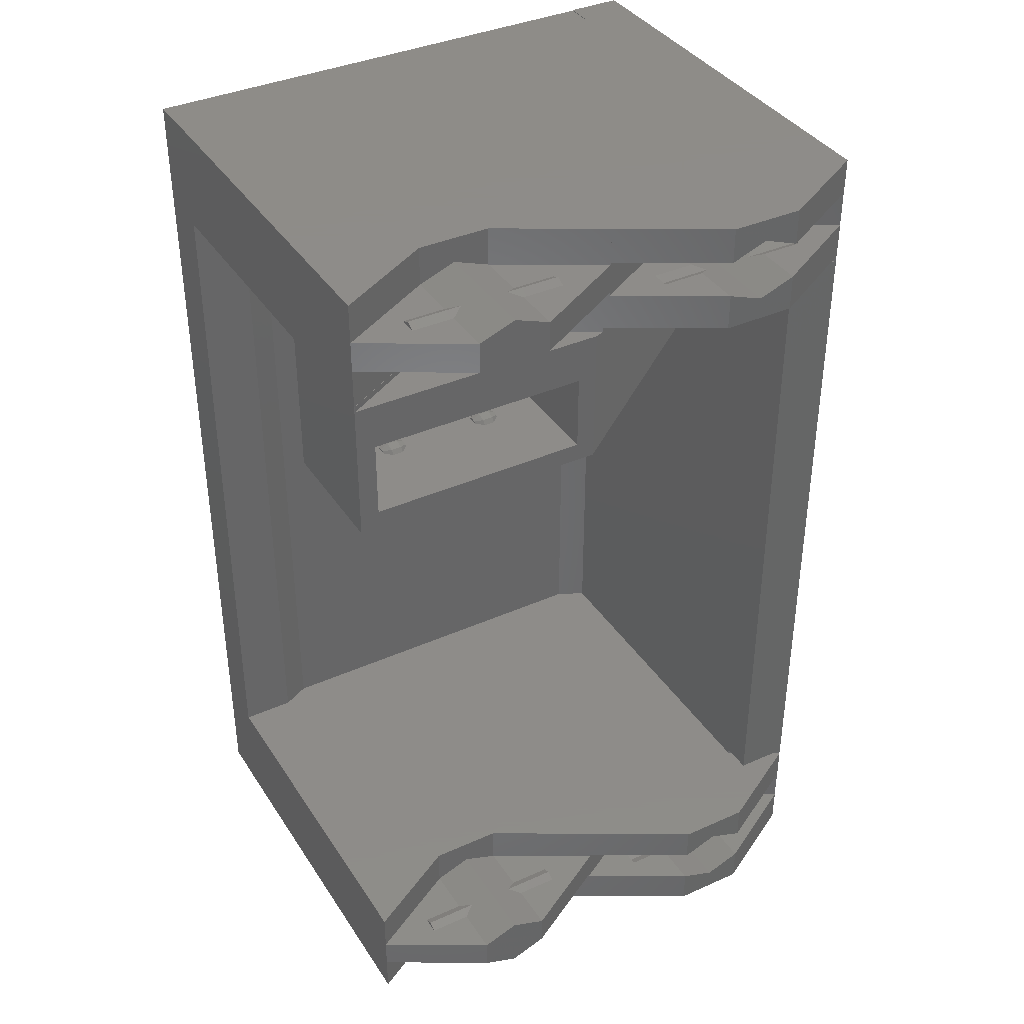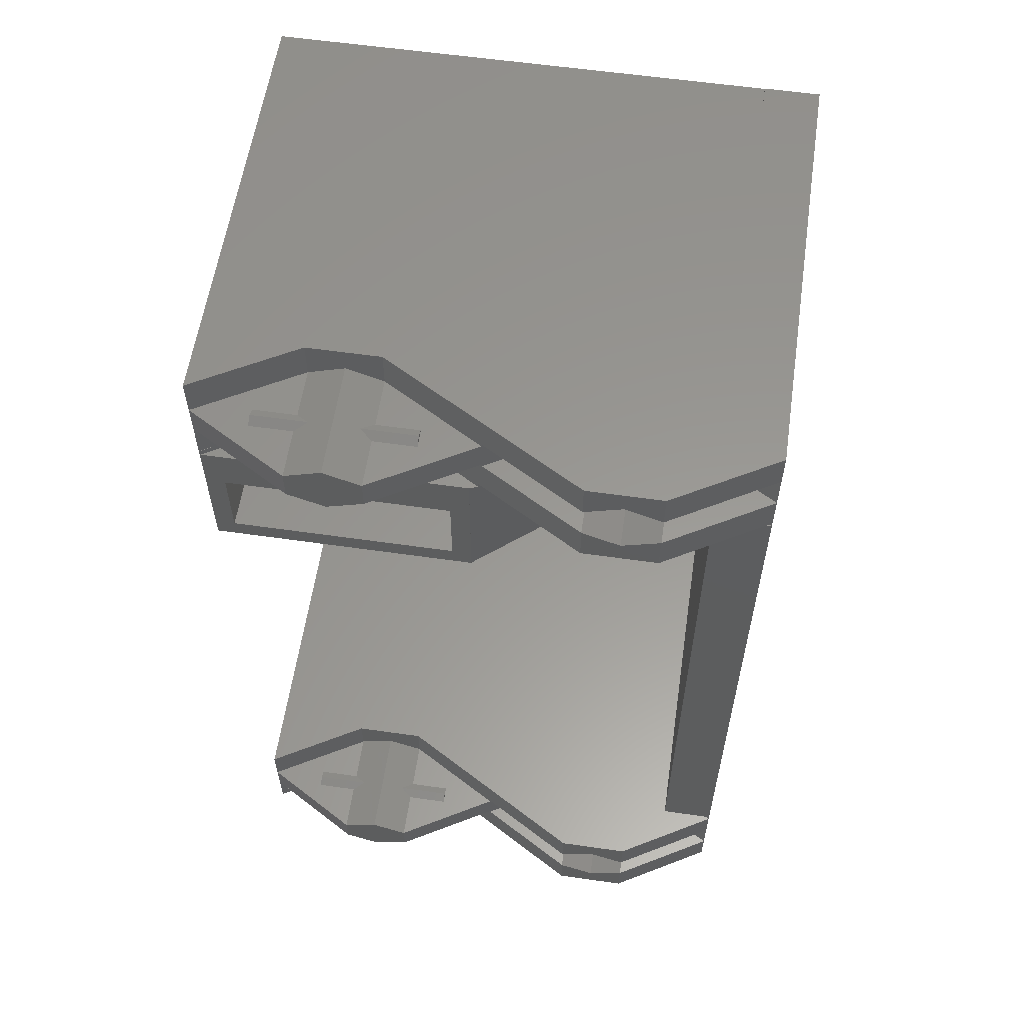
<metadata>
{"format":"stl","ext":"stl","renderer":"f3d","projection":"perspective","resolution":1024,"background":"white","views":[{"elev":38.0,"azim":60.5,"up":"+Y"},{"elev":58.8,"azim":98.4,"up":"+Y"}]}
</metadata>
<code>
# stl→obj: 391 verts, 782 faces
v -40 -42.5 0
v -0.0144 -39.17 0
v 0 -42.5 0
v 0 -39.17 0
v -0.0144 -35.83 0
v -0.0289 -32.5 0
v -0.0289 -32 0
v -0.0289 32 0
v -40 42.5 0
v 0 -32.5 0
v 0 -35.83 0
v 0 32 0
v 0 -32 0
v -0.0289 32.5 0
v -0.0144 35.83 0
v 0 32.5 0
v 0 35.83 0
v -0.0144 39.17 0
v 0 42.5 0
v 0 39.17 0
v -37.5 -42.5 5
v -40 -37.45 5
v -2.916 -32.5 5
v 0 -32 5
v 0 32 5
v -2.916 32 5
v -2.916 32.5 5
v -37.5 42.5 5
v 0 -39.17 5.269
v 0 -35.83 5.269
v 0 35.83 5.269
v 0 39.17 5.269
v -5.297 -39.17 9.15
v 5.283 -35.83 9.15
v -5.297 35.83 9.15
v 5.283 39.17 9.15
v 5.292 -42.5 9.167
v 5.292 32.5 9.167
v -40 -42.5 5
v -40 -42.45 5
v -40 42.5 5
v -2.916 -32 5
v 5.292 -32.5 9.167
v -0.0029 -42.5 25
v -0.0029 42.5 25
v -0.8375 -39.17 5.269
v 0.8375 -39.17 5.269
v -0.8375 -35.83 5.269
v 0.8375 -35.83 5.269
v -0.8375 35.83 5.269
v 0.8375 35.83 5.269
v -0.8375 39.17 5.269
v 0.8375 39.17 5.269
v 5.283 -39.17 9.15
v -5.297 -35.83 9.15
v 5.283 35.83 9.15
v -5.297 39.17 9.15
v 5.292 42.5 9.167
v 5.292 -42.5 15.83
v 5.292 42.5 15.83
v -37.5 -42.45 5
v -40 37.45 5
v -40 42.45 5
v -35 -32.5 5
v -35 32.5 5
v -37.5 42.45 5
v -35.09 32.5 5.178
v -36.26 -32.5 7.514
v -38.7 34.85 7.598
v -6.025 32.5 8.25
v -40 -37.45 45
v -40 37.45 45
v -37.5 -42.45 50
v -40 42.45 50
v -37.5 42.5 50
v -36.3 -32.5 7.598
v -38.7 -34.85 7.598
v -0.0029 -32.5 25
v -38.7 -34.85 42.4
v -5.975 32.5 8.25
v -5.292 32.5 10.31
v 5.292 -32.5 15.83
v -5.295 -42.5 34.17
v -5.295 42.5 34.17
v -37.5 -42.5 50
v -40 -42.45 50
v -37.5 42.45 50
v -36.3 32.5 7.598
v -12 32.5 26.2
v 0 -39.59 5.269
v 0 -35.41 5.269
v 0 35.41 5.269
v 0 39.59 5.269
v -0.8375 -39.17 9.15
v 0.8375 -39.17 9.15
v -0.8375 -35.83 9.15
v 0.8375 -35.83 9.15
v -0.8375 35.83 9.15
v 0.8375 35.83 9.15
v -0.8375 39.17 9.15
v 0.8375 39.17 9.15
v 0 -39.59 10.27
v 0 -35.41 10.27
v 0 35.41 10.27
v 0 39.59 10.27
v -38.7 34.85 42.4
v -36.3 -32.5 42.4
v -5.295 -32.5 34.17
v -36.3 32.5 42.4
v -0.0166 19.06 26.2
v -5.292 32 10.31
v -11.98 19.06 26.2
v -11.98 32.5 26.2
v 5.292 -39.18 9.167
v 5.292 -35.82 9.167
v 5.292 35.82 9.167
v 5.292 39.18 9.167
v -5.297 -40.43 12.5
v -5.297 -37.92 12.5
v -5.297 -34.57 12.5
v -5.297 34.57 12.5
v -5.297 37.08 12.5
v -5.297 40.43 12.5
v 5.292 -40.43 12.5
v 5.292 -34.57 12.5
v 5.292 34.57 12.5
v 5.292 40.43 12.5
v -5.297 -37.08 12.5
v -5.297 37.92 12.5
v -5.297 -39.17 15.85
v -5.297 35.83 15.85
v 5.292 32.5 15.83
v -5.292 32 15.78
v -5.292 32.5 15.78
v -1.015 32 23.19
v 0 -39.59 14.73
v 0 -35.41 14.73
v 0 35.41 14.73
v 0 39.59 14.73
v -5.297 -35.83 15.85
v -5.297 39.17 15.85
v -0.8375 -39.17 15.85
v 0.8375 -39.17 15.85
v -0.8375 -35.83 15.85
v 0.8375 -35.83 15.85
v -0.8375 35.83 15.85
v 0.8375 35.83 15.85
v -0.8375 39.17 15.85
v 0.8375 39.17 15.85
v 5.292 -39.18 15.83
v 5.292 -35.82 15.83
v 5.292 35.82 15.83
v 5.292 39.18 15.83
v 0 -39.59 19.73
v 0 -35.41 19.73
v 0 35.41 19.73
v 0 39.59 19.73
v -1.015 32.5 23.19
v 5.283 -39.17 15.85
v 5.283 -35.83 15.85
v 5.283 35.83 15.85
v 5.283 39.17 15.85
v 0 -42.5 25
v 0 -32.5 25
v 0 32.5 25
v 0 42.5 25
v -0.8375 -39.17 19.73
v 0.8375 -39.17 19.73
v -0.8375 -35.83 19.73
v 0.8375 -35.83 19.73
v -0.8375 35.83 19.73
v 0.8375 35.83 19.73
v -0.8375 39.17 19.73
v 0.8375 39.17 19.73
v -0.0144 -39.17 25
v -0.0144 35.83 25
v 0 -39.17 25
v -0.0144 -35.83 25
v 0 -35.83 25
v 0 35.83 25
v -0.0144 39.17 25
v 0 39.17 25
v 0 -39.17 19.73
v 0 -35.83 19.73
v 0 35.83 19.73
v 0 39.17 19.73
v -0.274 32 25.42
v -0.0029 32.5 25
v -0.274 32.5 25.42
v -0.0029 -39.17 25
v -0.0029 -38.92 25
v -0.0029 -36.08 25
v 0 -36.08 25
v 0 -38.92 25
v -0.0029 -35.83 25
v -0.0029 35.83 25
v -0.0029 36.08 25
v -0.0029 38.92 25
v 0 38.92 25
v 0 36.08 25
v -0.0029 39.17 25
v 0 -38.92 30.28
v 0 -36.08 30.28
v 0 36.08 30.28
v 0 38.92 30.28
v -5.292 32.52 34.16
v -5.295 -38.92 34.17
v 5.292 -38.92 34.17
v -5.295 -36.08 34.17
v -5.295 36.08 34.17
v 5.292 36.08 34.17
v -5.295 38.92 34.17
v -5.292 32.5 34.16
v -0.8333 -38.92 30.28
v 0.8333 -38.92 30.28
v -0.8333 -36.08 30.28
v 0.8333 -36.08 30.28
v -0.8333 36.08 30.28
v 0.8333 36.08 30.28
v -0.8333 38.92 30.28
v 0.8333 38.92 30.28
v 5.292 -36.08 34.17
v 5.292 38.92 34.17
v -5.292 32 34.12
v -0.0166 32 26.2
v -5.292 32.5 34.12
v -12 19.02 26.2
v 0 19.02 26.2
v 0 32 26.2
v 0 27.8 27.95
v -12 26.77 28.45
v 0 19.02 50
v 0 20.75 27.95
v 0 32 49.95
v -12 21.77 28.45
v -12 21.77 47.75
v -12 32.5 50
v -5.292 32 40.78
v -36.26 32.5 42.49
v -35 32.5 45
v -12 19.02 50
v -10.03 20.75 27.95
v -10.03 27.8 27.95
v -10.03 21.77 28.45
v -7.542 20.75 32.2
v 0 27.8 48.25
v -10.03 26.77 28.45
v -10.03 26.77 47.75
v -10.03 20.75 48.25
v -8.458 20.75 32.2
v -9.034 20.75 32.77
v -6.966 20.75 32.77
v -9.134 20.75 32.87
v -6.866 20.75 32.87
v -9.134 20.75 33.83
v -6.866 20.75 33.83
v 0 20.75 48.25
v -10.03 27.8 48.25
v -10.03 21.77 47.75
v -12 26.77 47.75
v 0 -39.33 30.28
v 0 -35.67 30.28
v 0 35.67 30.28
v 0 39.33 30.28
v -0.8333 -38.92 34.17
v 0.8333 -38.92 34.17
v -0.8333 -36.08 34.17
v 0.8333 -36.08 34.17
v -0.8333 36.08 34.17
v 0.8333 36.08 34.17
v -0.8333 38.92 34.17
v 0.8333 38.92 34.17
v 0 -39.33 35.28
v 0 -35.67 35.28
v 0 35.67 35.28
v 0 39.33 35.28
v -8 20.96 32.2
v -8.338 20.89 32.2
v -7.662 20.89 32.2
v -8 21.3 32.87
v -8.817 21.13 32.87
v -7.183 21.13 32.87
v -8.817 21.13 33.83
v -8 21.3 33.83
v -7.183 21.13 33.83
v -9.034 20.75 33.93
v -6.966 20.75 33.93
v -8.338 20.89 34.5
v -7.662 20.89 34.5
v -6.966 20.75 42.27
v -9.134 20.75 42.37
v -8 20.96 34.5
v -6.866 20.75 42.37
v -8.458 20.75 34.5
v -7.542 20.75 34.5
v -8.458 20.75 41.7
v -7.542 20.75 41.7
v -9.034 20.75 42.27
v -5.292 32.52 40.78
v -5.295 32.52 34.17
v -5.295 -40.17 37.5
v 5.292 -40.17 37.5
v 5.292 -37.67 37.5
v -5.295 -34.83 37.5
v 5.292 -34.83 37.5
v -5.295 34.83 37.5
v 5.292 34.83 37.5
v 5.292 37.33 37.5
v -5.295 40.17 37.5
v 5.292 40.17 37.5
v 5.292 -37.33 37.5
v 5.292 37.67 37.5
v -5.295 -42.5 40.83
v -5.295 -32.5 40.83
v -5.295 32.52 40.83
v -5.295 42.5 40.83
v -35.09 -32.5 44.82
v 0 -39.33 39.72
v 0 -35.67 39.72
v 0 35.67 39.72
v 0 39.33 39.72
v 5.292 -38.92 40.83
v 5.292 -36.08 40.83
v 5.292 36.08 40.83
v 5.292 38.92 40.83
v -0.8333 -38.92 40.83
v 0.8333 -38.92 40.83
v -0.8333 -36.08 40.83
v 0.8333 -36.08 40.83
v -0.8333 36.08 40.83
v 0.8333 36.08 40.83
v -0.8333 38.92 40.83
v 0.8333 38.92 40.83
v -5.295 -38.92 40.83
v -5.295 -36.08 40.83
v -5.295 36.08 40.83
v -5.295 38.92 40.83
v 0 -39.33 44.72
v 0 -35.67 44.72
v 0 35.67 44.72
v 0 39.33 44.72
v 0 32.52 49.95
v -0.8333 -38.92 44.72
v 0.8333 -38.92 44.72
v -0.8333 -36.08 44.72
v 0.8333 -36.08 44.72
v -0.8333 36.08 44.72
v 0.8333 36.08 44.72
v -0.8333 38.92 44.72
v 0.8333 38.92 44.72
v -0.0029 -42.5 50
v 0 -38.92 50
v -0.0029 -36.08 50
v -0.0029 32.52 50
v 0 36.08 50
v -0.0029 38.92 50
v -0.0029 -38.92 50
v 0 -36.08 50
v -0.0029 36.08 50
v 0 38.92 50
v -35 -32.5 45
v -35 -32.5 49.38
v -35 -32.5 50
v -0.0029 -32.5 50
v -0.0029 42.5 50
v -8 20.96 41.7
v -8.338 20.89 41.7
v -7.662 20.89 41.7
v -8 21.3 42.37
v -8.817 21.13 42.37
v -7.183 21.13 42.37
v -6.866 20.75 43.33
v -8.817 21.13 43.33
v -8 21.3 43.33
v -9.134 20.75 43.33
v -7.183 21.13 43.33
v -9.034 20.75 43.43
v -6.966 20.75 43.43
v -8.338 20.89 44
v -7.662 20.89 44
v -8 20.96 44
v -8.458 20.75 44
v -7.542 20.75 44
v 0 -38.92 44.72
v 0 -36.08 44.72
v 0 36.08 44.72
v 0 38.92 44.72
v -35 32.5 45.31
v -35 32.5 50
v 0 32.52 50
v -0.0029 32.5 50
f 1 2 3
f 3 2 4
f 1 5 2
f 1 6 5
f 1 7 6
f 1 8 7
f 1 9 8
f 5 10 11
f 5 6 10
f 7 12 13
f 7 8 12
f 8 9 14
f 14 15 16
f 16 15 17
f 14 9 15
f 15 9 18
f 18 19 20
f 18 9 19
f 1 3 21
f 1 22 9
f 6 23 10
f 6 7 23
f 7 13 24
f 13 12 24
f 8 25 12
f 8 14 26
f 14 16 27
f 9 28 19
f 2 29 4
f 5 11 30
f 15 31 17
f 18 20 32
f 2 5 33
f 11 10 34
f 15 18 35
f 20 19 36
f 3 4 37
f 16 17 38
f 1 21 39
f 1 39 40
f 1 40 22
f 9 22 41
f 7 42 23
f 7 24 42
f 12 25 24
f 8 26 25
f 14 27 26
f 9 41 28
f 10 23 43
f 16 38 27
f 3 44 21
f 19 28 45
f 2 46 29
f 4 29 47
f 5 30 48
f 11 49 30
f 15 50 31
f 17 31 51
f 18 32 52
f 20 53 32
f 2 33 46
f 4 47 54
f 5 48 55
f 11 34 49
f 15 35 50
f 17 51 56
f 18 52 57
f 20 36 53
f 5 55 33
f 18 57 35
f 4 54 37
f 10 43 34
f 17 56 38
f 19 58 36
f 3 37 59
f 19 60 58
f 3 59 44
f 19 45 60
f 39 21 40
f 21 61 40
f 22 62 63
f 22 63 41
f 64 23 42
f 64 42 65
f 42 24 26
f 24 25 26
f 42 26 65
f 26 27 65
f 63 66 41
f 66 28 41
f 64 65 67
f 64 68 23
f 22 69 62
f 65 27 70
f 40 71 22
f 62 72 63
f 21 73 61
f 40 61 73
f 63 74 66
f 66 75 28
f 64 67 68
f 65 70 67
f 23 68 76
f 22 77 69
f 23 76 78
f 22 79 77
f 62 69 72
f 27 80 70
f 27 81 80
f 27 38 81
f 23 82 43
f 23 78 82
f 21 44 83
f 28 84 45
f 21 83 85
f 28 75 84
f 22 71 79
f 40 86 71
f 63 72 74
f 21 85 73
f 40 73 86
f 66 74 87
f 66 87 75
f 67 88 68
f 67 89 88
f 67 70 89
f 90 29 46
f 90 47 29
f 48 30 91
f 30 49 91
f 92 31 50
f 92 51 31
f 52 32 93
f 32 53 93
f 90 46 94
f 90 95 47
f 48 91 96
f 49 97 91
f 92 50 98
f 92 99 51
f 52 93 100
f 53 101 93
f 46 33 94
f 47 95 54
f 48 96 55
f 49 34 97
f 50 35 98
f 51 99 56
f 52 100 57
f 53 36 101
f 90 94 102
f 90 102 95
f 91 103 96
f 91 97 103
f 92 98 104
f 92 104 99
f 93 105 100
f 93 101 105
f 68 88 76
f 77 106 69
f 76 88 107
f 76 108 78
f 88 89 109
f 76 107 108
f 77 79 106
f 88 109 107
f 69 106 72
f 70 80 110
f 80 81 111
f 80 111 110
f 70 110 112
f 70 112 113
f 70 113 89
f 95 114 54
f 97 34 115
f 99 116 56
f 101 36 117
f 33 118 94
f 33 55 119
f 55 96 120
f 35 121 98
f 35 57 122
f 57 100 123
f 54 114 37
f 34 43 115
f 56 116 38
f 36 58 117
f 95 124 114
f 97 115 125
f 99 126 116
f 101 117 127
f 94 118 102
f 95 102 124
f 96 103 120
f 97 125 103
f 98 121 104
f 99 104 126
f 100 105 123
f 101 127 105
f 55 128 119
f 55 120 128
f 57 129 122
f 57 123 129
f 33 130 118
f 33 119 130
f 35 131 121
f 35 122 131
f 37 114 124
f 115 43 125
f 38 116 126
f 117 58 127
f 38 132 81
f 37 124 59
f 43 82 125
f 38 126 132
f 58 60 127
f 102 118 124
f 103 125 120
f 104 121 126
f 105 127 123
f 111 81 133
f 81 134 133
f 81 132 134
f 111 133 135
f 111 135 110
f 118 136 124
f 120 125 137
f 121 138 126
f 123 127 139
f 119 128 140
f 128 120 140
f 122 129 141
f 129 123 141
f 118 142 136
f 124 136 143
f 120 137 144
f 125 145 137
f 121 146 138
f 126 138 147
f 123 139 148
f 127 149 139
f 124 150 59
f 125 82 151
f 126 152 132
f 127 60 153
f 124 143 150
f 125 151 145
f 126 147 152
f 127 153 149
f 118 130 142
f 119 140 130
f 120 144 140
f 121 131 146
f 122 141 131
f 123 148 141
f 136 142 154
f 136 154 143
f 137 155 144
f 137 145 155
f 138 146 156
f 138 156 147
f 139 157 148
f 139 149 157
f 133 134 135
f 134 132 158
f 134 158 135
f 59 150 159
f 151 82 160
f 132 152 161
f 153 60 162
f 150 143 159
f 151 160 145
f 152 147 161
f 153 162 149
f 59 159 163
f 82 164 160
f 132 161 165
f 60 166 162
f 132 165 158
f 59 163 44
f 82 78 164
f 60 45 166
f 130 167 142
f 143 168 159
f 140 144 169
f 145 160 170
f 131 171 146
f 147 172 161
f 141 148 173
f 149 162 174
f 130 140 175
f 131 141 176
f 142 167 154
f 143 154 168
f 144 155 169
f 145 170 155
f 146 171 156
f 147 156 172
f 148 157 173
f 149 174 157
f 130 175 167
f 159 168 177
f 140 169 178
f 160 179 170
f 131 176 171
f 161 172 180
f 141 173 181
f 162 182 174
f 159 177 163
f 140 178 175
f 160 164 179
f 161 180 165
f 141 181 176
f 162 166 182
f 154 167 183
f 154 183 168
f 169 155 184
f 184 155 170
f 156 171 185
f 156 185 172
f 173 157 186
f 186 157 174
f 167 175 183
f 183 177 168
f 169 184 178
f 184 170 179
f 171 176 185
f 185 180 172
f 173 186 181
f 186 174 182
f 183 175 177
f 184 179 178
f 185 176 180
f 186 182 181
f 135 158 187
f 158 165 188
f 158 188 189
f 158 189 187
f 135 187 110
f 44 163 190
f 163 177 190
f 175 190 177
f 175 191 190
f 175 192 191
f 175 178 192
f 191 193 194
f 191 192 193
f 192 178 195
f 178 179 195
f 195 179 78
f 179 164 78
f 188 165 196
f 165 180 196
f 176 196 180
f 176 197 196
f 176 198 197
f 176 181 198
f 197 199 200
f 197 198 199
f 198 181 201
f 181 182 201
f 201 182 45
f 182 166 45
f 191 194 202
f 192 203 193
f 197 200 204
f 198 205 199
f 188 196 206
f 44 190 83
f 190 191 207
f 194 193 208
f 192 195 209
f 195 78 108
f 196 197 210
f 200 199 211
f 198 201 212
f 201 45 84
f 188 213 189
f 191 202 214
f 194 215 202
f 192 216 203
f 193 203 217
f 197 204 218
f 200 219 204
f 198 220 205
f 199 205 221
f 191 214 207
f 194 208 215
f 192 209 216
f 193 217 222
f 197 218 210
f 200 211 219
f 198 212 220
f 199 221 223
f 188 206 213
f 196 210 206
f 190 207 83
f 193 222 208
f 195 108 209
f 199 223 211
f 201 84 212
f 187 189 224
f 187 225 110
f 187 224 225
f 189 226 224
f 189 213 226
f 227 112 228
f 228 112 110
f 228 110 229
f 227 89 112
f 110 225 229
f 112 89 113
f 228 229 230
f 227 231 89
f 225 224 229
f 227 228 232
f 228 230 233
f 229 234 230
f 228 233 232
f 227 235 231
f 227 236 235
f 89 231 237
f 229 224 238
f 229 238 234
f 89 239 109
f 89 240 239
f 89 237 240
f 227 241 236
f 227 232 241
f 242 233 243
f 233 230 243
f 242 243 244
f 242 245 233
f 243 230 246
f 243 247 244
f 243 248 247
f 242 244 249
f 242 250 245
f 242 251 250
f 233 245 252
f 242 253 251
f 233 252 254
f 242 255 253
f 233 254 256
f 242 249 255
f 233 256 257
f 243 258 248
f 243 246 258
f 230 234 246
f 233 257 232
f 235 244 231
f 244 247 231
f 235 236 244
f 231 247 248
f 244 236 259
f 231 248 260
f 244 259 249
f 231 260 237
f 261 214 202
f 261 202 215
f 216 262 203
f 203 262 217
f 263 218 204
f 263 204 219
f 220 264 205
f 205 264 221
f 261 265 214
f 261 215 266
f 216 267 262
f 217 262 268
f 263 269 218
f 263 219 270
f 220 271 264
f 221 264 272
f 214 265 207
f 215 208 266
f 216 209 267
f 217 268 222
f 218 269 210
f 219 211 270
f 220 212 271
f 221 272 223
f 261 273 265
f 261 266 273
f 262 267 274
f 262 274 268
f 263 275 269
f 263 270 275
f 264 271 276
f 264 276 272
f 250 277 245
f 250 278 277
f 245 277 279
f 250 251 278
f 245 279 252
f 278 280 277
f 279 277 280
f 278 251 281
f 279 282 252
f 278 281 280
f 279 280 282
f 251 253 281
f 252 282 254
f 254 282 256
f 253 283 281
f 281 283 280
f 282 280 284
f 253 255 283
f 282 285 256
f 282 284 285
f 280 283 284
f 255 286 283
f 256 285 287
f 283 288 284
f 285 284 289
f 283 286 288
f 285 289 287
f 256 287 290
f 255 291 286
f 284 288 292
f 284 292 289
f 256 290 293
f 255 249 291
f 256 293 257
f 286 294 288
f 287 289 295
f 286 296 294
f 287 295 297
f 286 298 296
f 287 297 290
f 286 291 298
f 224 226 213
f 224 213 238
f 213 206 299
f 206 210 300
f 206 300 299
f 213 299 238
f 83 207 301
f 207 265 301
f 266 208 302
f 208 222 303
f 209 304 267
f 268 305 222
f 209 108 304
f 300 210 306
f 210 269 306
f 270 211 307
f 211 223 308
f 212 309 271
f 272 310 223
f 212 84 309
f 265 273 301
f 266 302 273
f 267 304 274
f 268 274 305
f 269 275 306
f 270 307 275
f 271 309 276
f 272 276 310
f 208 303 302
f 222 311 303
f 222 305 311
f 211 308 307
f 223 312 308
f 223 310 312
f 83 301 313
f 108 314 304
f 300 306 315
f 84 316 309
f 300 315 299
f 108 317 314
f 83 313 85
f 84 75 316
f 108 107 317
f 294 295 292
f 294 292 288
f 295 289 292
f 294 296 295
f 295 296 297
f 273 302 301
f 274 304 305
f 275 307 306
f 276 309 310
f 301 302 318
f 304 319 305
f 306 307 320
f 309 321 310
f 302 303 322
f 303 311 323
f 311 305 323
f 307 308 324
f 308 312 325
f 312 310 325
f 301 318 326
f 302 327 318
f 304 328 319
f 305 319 329
f 306 320 330
f 307 331 320
f 309 332 321
f 310 321 333
f 301 334 313
f 301 326 334
f 302 322 327
f 303 323 322
f 304 335 328
f 305 329 323
f 304 314 335
f 306 336 315
f 306 330 336
f 307 324 331
f 308 325 324
f 309 337 332
f 310 333 325
f 309 316 337
f 318 338 326
f 318 327 338
f 319 328 339
f 319 339 329
f 320 340 330
f 320 331 340
f 321 332 341
f 321 341 333
f 238 299 234
f 299 315 342
f 299 342 234
f 334 326 343
f 327 322 344
f 335 345 328
f 329 346 323
f 336 330 347
f 331 324 348
f 337 349 332
f 333 350 325
f 313 334 351
f 322 323 352
f 335 314 353
f 315 336 354
f 324 325 355
f 337 316 356
f 326 338 343
f 327 344 338
f 328 345 339
f 329 339 346
f 330 340 347
f 331 348 340
f 332 349 341
f 333 341 350
f 334 343 357
f 322 352 344
f 335 353 345
f 323 346 358
f 336 347 359
f 324 355 348
f 337 356 349
f 325 350 360
f 314 317 361
f 314 361 362
f 314 362 363
f 315 354 342
f 313 351 85
f 334 357 351
f 323 358 352
f 314 364 353
f 314 363 364
f 336 359 354
f 325 360 355
f 316 365 356
f 316 75 365
f 296 366 297
f 296 367 366
f 297 366 368
f 296 298 367
f 297 368 290
f 367 369 366
f 368 366 369
f 367 298 370
f 368 371 290
f 367 370 369
f 368 369 371
f 298 291 370
f 290 371 293
f 293 371 372
f 291 373 370
f 370 373 369
f 371 369 374
f 291 375 373
f 371 376 372
f 371 374 376
f 369 373 374
f 291 249 375
f 293 372 257
f 107 109 239
f 79 72 106
f 107 239 317
f 79 71 72
f 239 240 317
f 375 377 373
f 372 376 378
f 373 379 374
f 376 374 380
f 373 377 379
f 376 380 378
f 375 249 377
f 372 378 257
f 374 379 381
f 374 381 380
f 377 382 379
f 378 380 383
f 377 249 382
f 378 383 257
f 382 383 381
f 382 381 379
f 383 380 381
f 382 249 383
f 383 249 257
f 338 384 343
f 338 344 384
f 345 385 339
f 385 346 339
f 340 386 347
f 340 348 386
f 349 387 341
f 387 350 341
f 343 384 357
f 384 344 352
f 345 353 385
f 385 358 346
f 347 386 359
f 386 348 355
f 349 356 387
f 387 360 350
f 384 352 357
f 385 353 358
f 386 355 359
f 387 356 360
f 317 240 361
f 361 240 388
f 71 74 72
f 361 388 362
f 240 237 388
f 71 86 74
f 388 389 362
f 388 237 389
f 236 248 259
f 236 260 248
f 259 248 258
f 236 241 260
f 259 258 249
f 260 241 237
f 249 246 257
f 249 258 246
f 257 246 232
f 246 234 232
f 362 389 363
f 234 342 390
f 234 390 232
f 342 354 390
f 85 351 73
f 351 363 73
f 351 357 363
f 86 73 363
f 86 363 74
f 357 352 353
f 352 358 353
f 357 353 363
f 353 364 363
f 363 389 74
f 241 232 237
f 232 391 237
f 232 390 391
f 389 237 391
f 389 391 359
f 391 390 354
f 391 354 359
f 389 359 356
f 389 356 365
f 389 87 74
f 389 365 87
f 359 355 356
f 355 360 356
f 87 365 75

</code>
